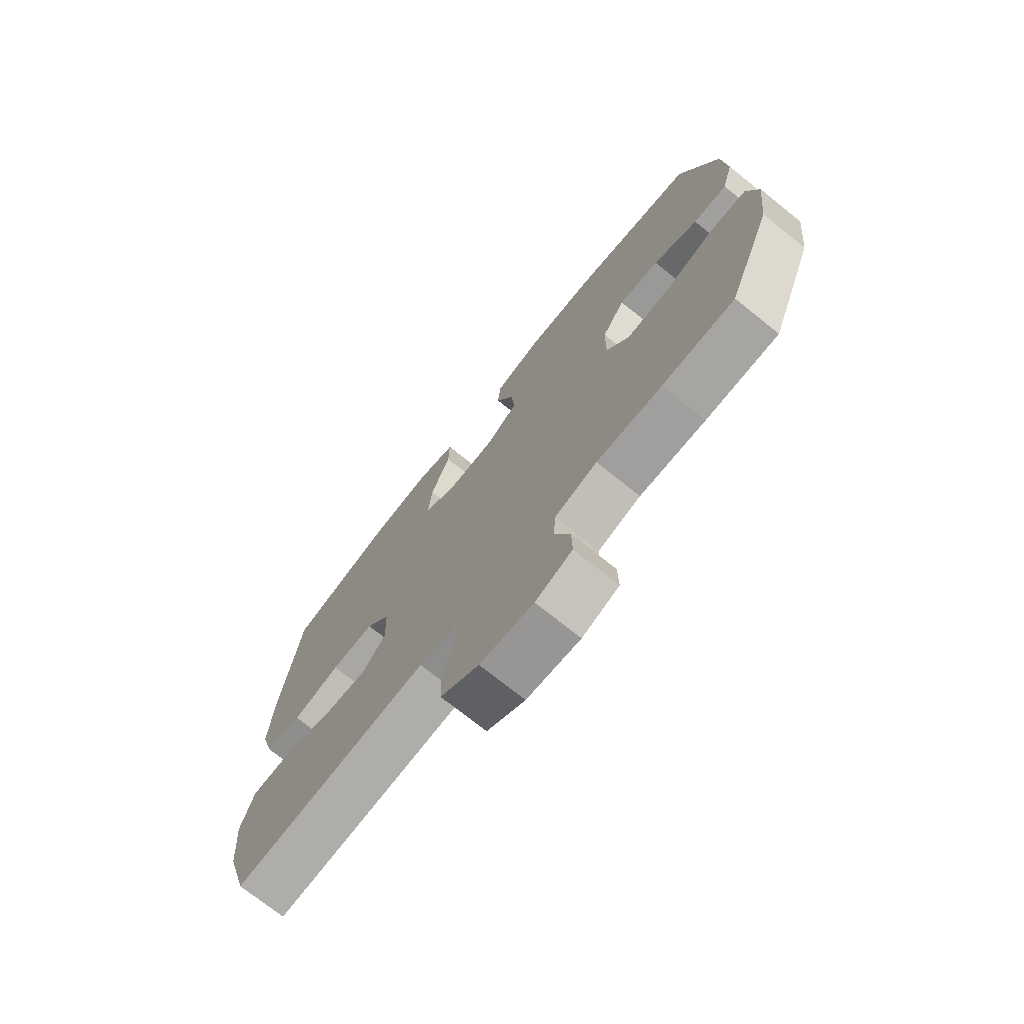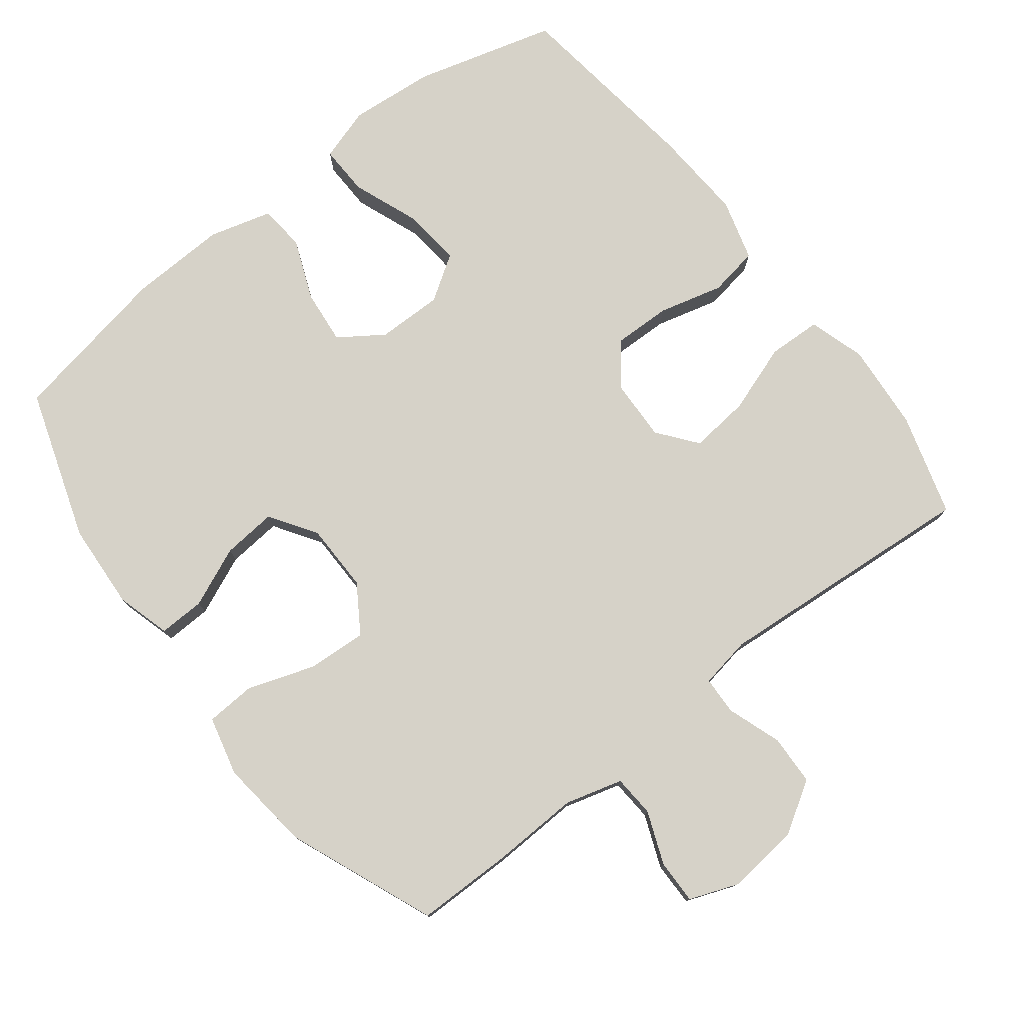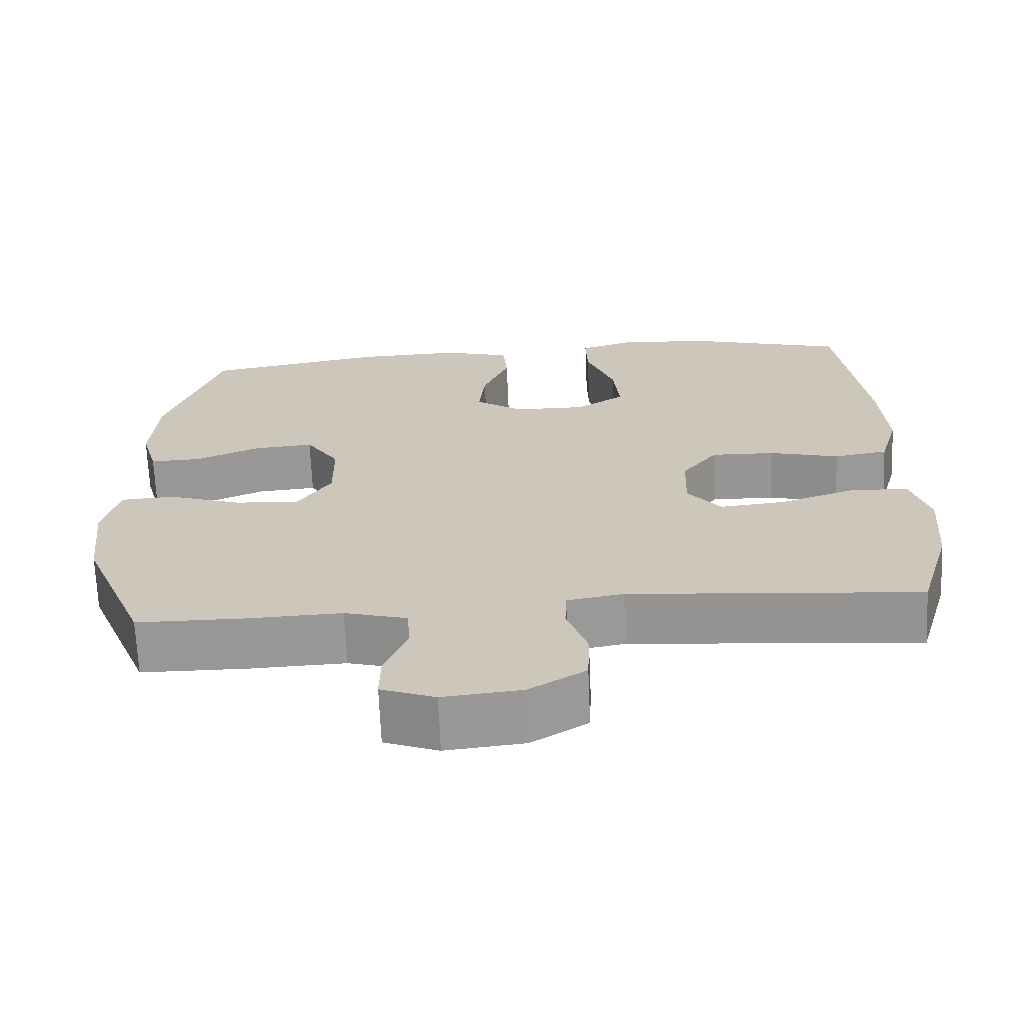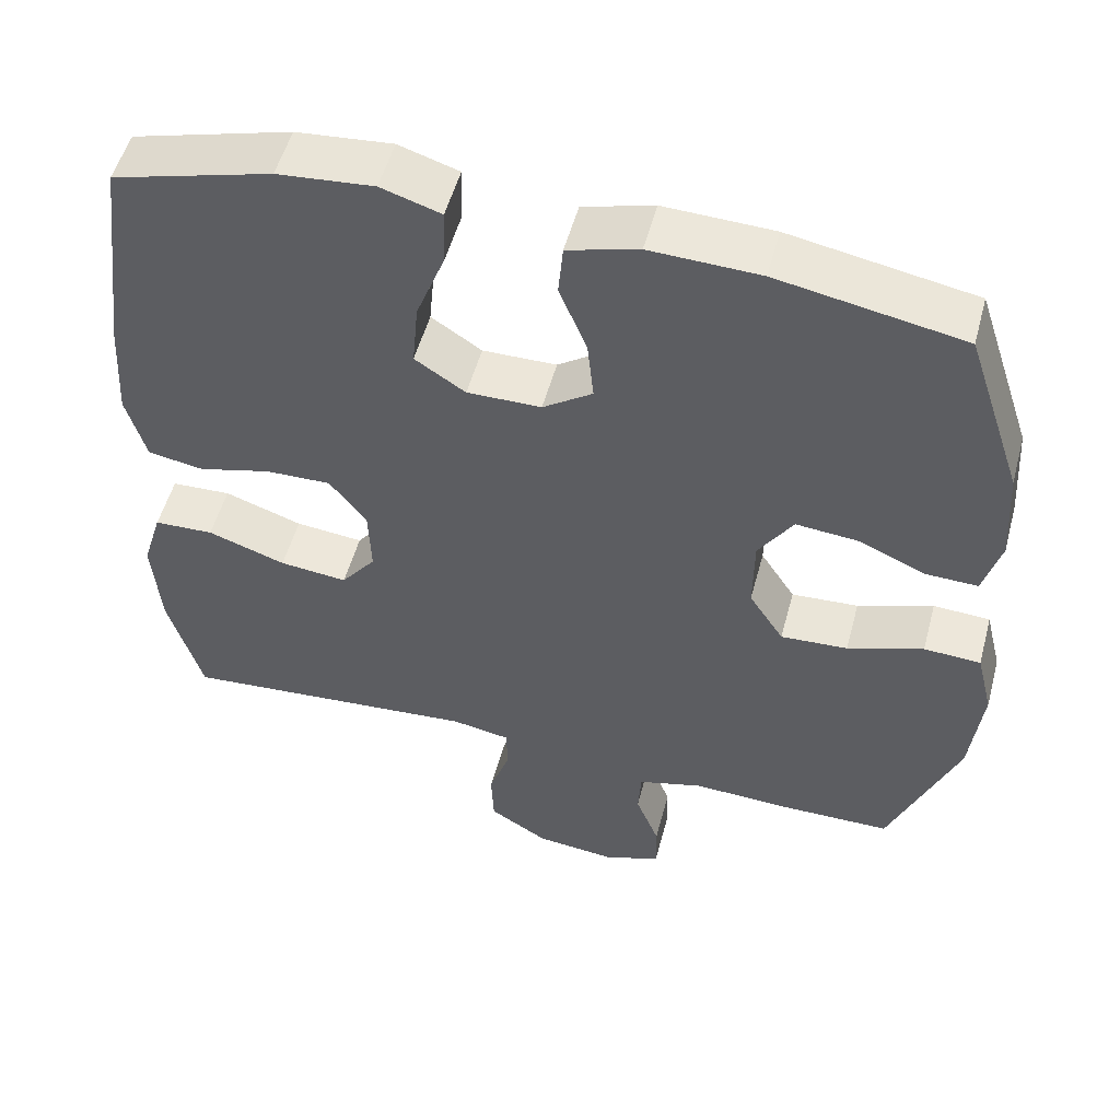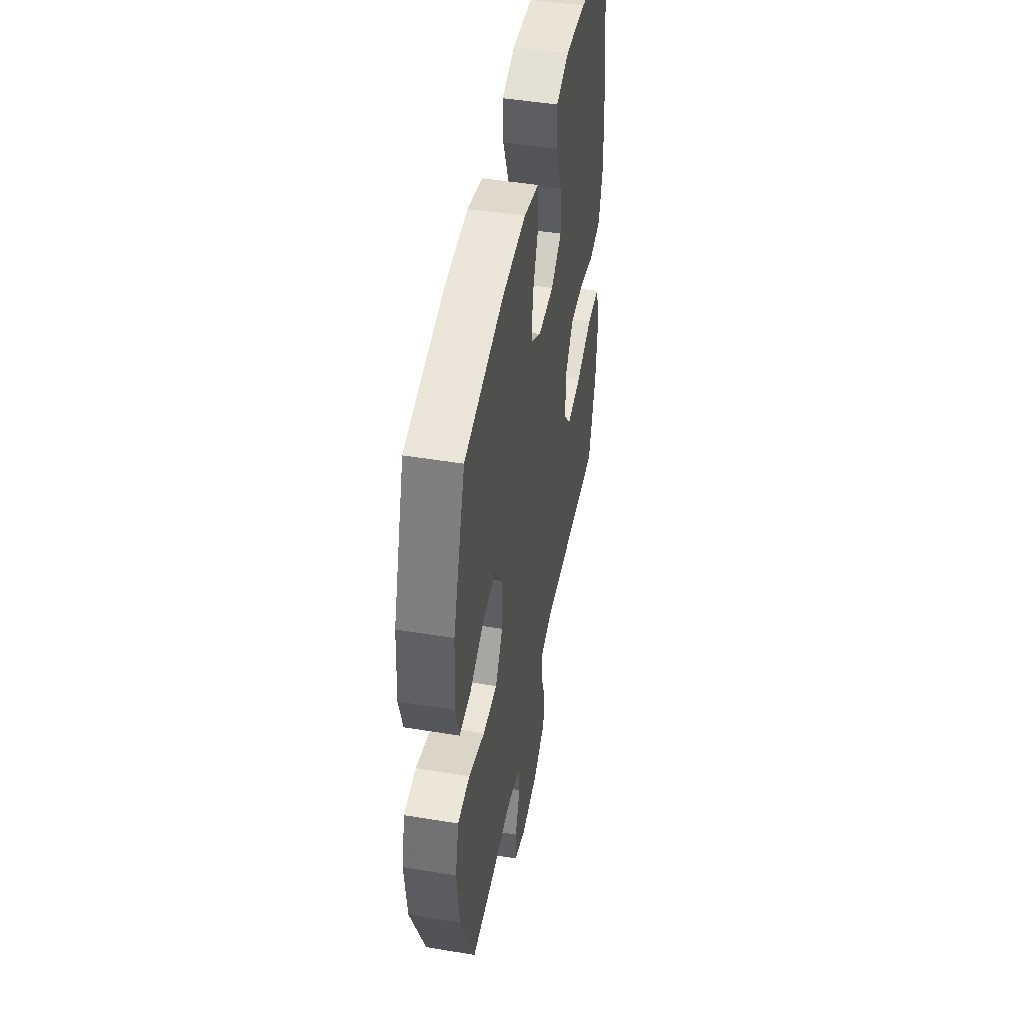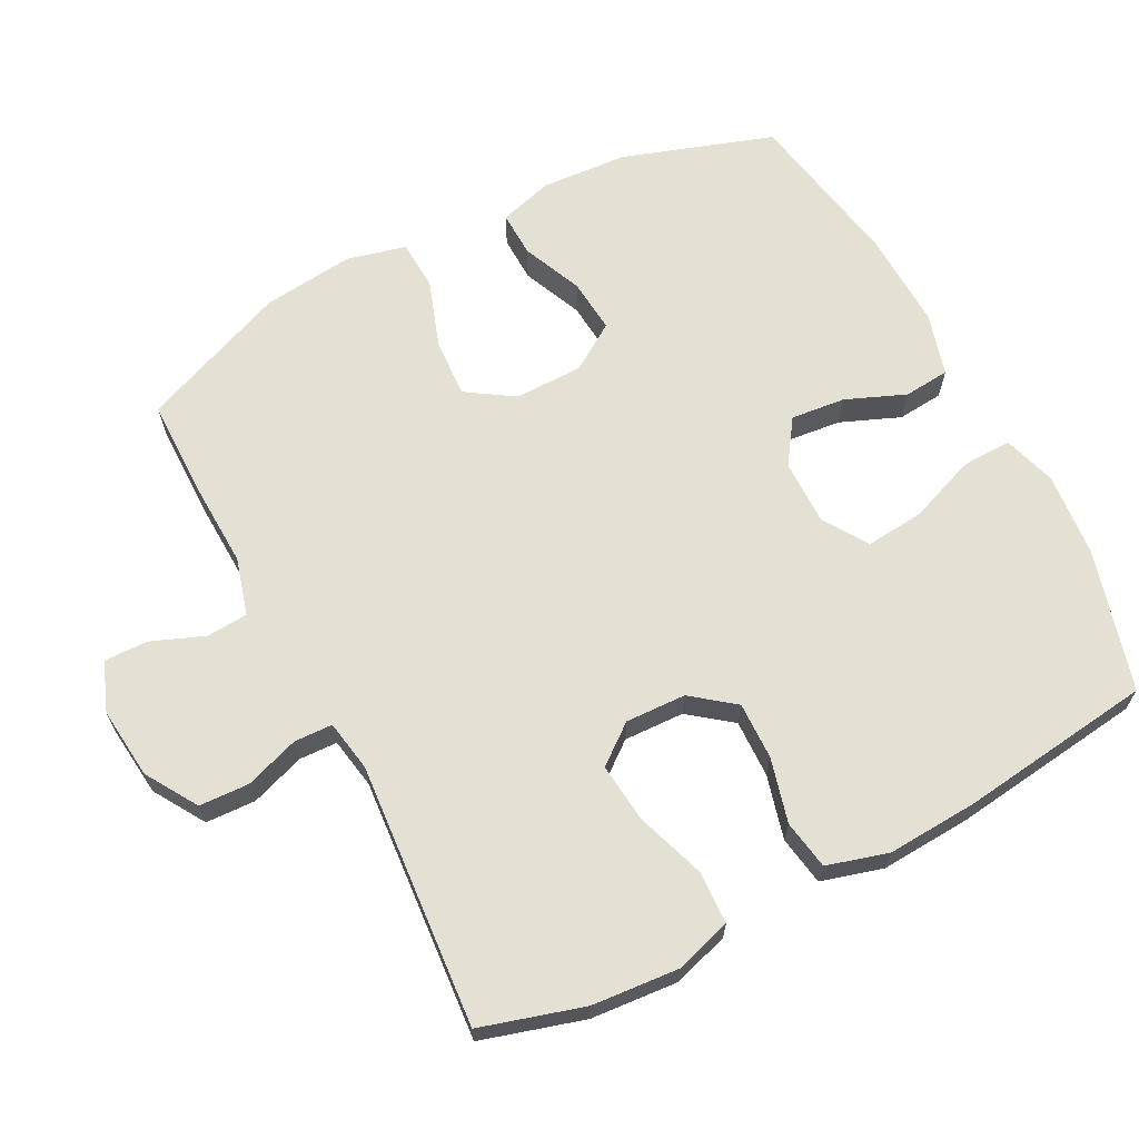
<metadata>
{"format":"obj","ext":"obj","renderer":"f3d","projection":"perspective","resolution":1024,"background":"white","views":[{"elev":-73.3,"azim":51.3,"up":"+Z"},{"elev":77.6,"azim":142.2,"up":"+Y"},{"elev":-68.1,"azim":-177.6,"up":"+Z"},{"elev":52.5,"azim":14.9,"up":"+Z"},{"elev":47.1,"azim":100.6,"up":"+Z"},{"elev":65.9,"azim":-117.4,"up":"+Y"}]}
</metadata>
<code>
v 0.5 0.07 -0.5
v 0.361 0.07 -0.501
v 0.235 0.07 -0.496
v 0.153 0.07 -0.519
v 0.149 0.07 -0.579
v 0.179 0.07 -0.655
v 0.18 0.07 -0.718
v 0.109 0.07 -0.745
v 0.006 0.07 -0.734
v -0.068 0.07 -0.688
v -0.071 0.07 -0.616
v -0.044 0.07 -0.538
v -0.046 0.07 -0.483
v -0.12 0.07 -0.47
v -0.5 0.07 -0.5
v -0.543 0.07 -0.353
v -0.553 0.07 -0.228
v -0.528 0.07 -0.147
v -0.452 0.07 -0.144
v -0.353 0.07 -0.178
v -0.267 0.07 -0.187
v -0.223 0.07 -0.131
v -0.226 0.07 -0.044
v -0.273 0.07 0.017
v -0.356 0.07 0.015
v -0.448 0.07 -0.009
v -0.519 0.07 0.003
v -0.544 0.07 0.091
v -0.536 0.07 0.222
v -0.5 0.07 0.5
v -0.298 0.07 0.556
v -0.176 0.07 0.567
v -0.1 0.07 0.543
v -0.102 0.07 0.471
v -0.139 0.07 0.375
v -0.147 0.07 0.291
v -0.083 0.07 0.249
v 0.011 0.07 0.25
v 0.074 0.07 0.293
v 0.066 0.07 0.371
v 0.031 0.07 0.457
v 0.037 0.07 0.523
v 0.127 0.07 0.548
v 0.266 0.07 0.543
v 0.5 0.07 0.5
v 0.572 0.07 0.284
v 0.58 0.07 0.16
v 0.558 0.07 0.082
v 0.492 0.07 0.084
v 0.406 0.07 0.121
v 0.328 0.07 0.128
v 0.284 0.07 0.061
v 0.283 0.07 -0.037
v 0.327 0.07 -0.105
v 0.412 0.07 -0.1
v 0.508 0.07 -0.067
v 0.58 0.07 -0.071
v 0.601 0.07 -0.156
v 0.586 0.07 -0.288
v 0.5 0 -0.5
v 0.361 0 -0.501
v 0.235 0 -0.496
v 0.153 0 -0.519
v 0.149 0 -0.579
v 0.179 0 -0.655
v 0.18 0 -0.718
v 0.109 0 -0.745
v 0.006 0 -0.734
v -0.068 0 -0.688
v -0.071 0 -0.616
v -0.044 0 -0.538
v -0.046 0 -0.483
v -0.12 0 -0.47
v -0.5 0 -0.5
v -0.543 0 -0.353
v -0.553 0 -0.228
v -0.528 0 -0.147
v -0.452 0 -0.144
v -0.353 0 -0.178
v -0.267 0 -0.187
v -0.223 0 -0.131
v -0.226 0 -0.044
v -0.273 0 0.017
v -0.356 0 0.015
v -0.448 0 -0.009
v -0.519 0 0.003
v -0.544 0 0.091
v -0.536 0 0.222
v -0.5 0 0.5
v -0.298 0 0.556
v -0.176 0 0.567
v -0.1 0 0.543
v -0.102 0 0.471
v -0.139 0 0.375
v -0.147 0 0.291
v -0.083 0 0.249
v 0.011 0 0.25
v 0.074 0 0.293
v 0.066 0 0.371
v 0.031 0 0.457
v 0.037 0 0.523
v 0.127 0 0.548
v 0.266 0 0.543
v 0.5 0 0.5
v 0.572 0 0.284
v 0.58 0 0.16
v 0.558 0 0.082
v 0.492 0 0.084
v 0.406 0 0.121
v 0.328 0 0.128
v 0.284 0 0.061
v 0.283 0 -0.037
v 0.327 0 -0.105
v 0.412 0 -0.1
v 0.508 0 -0.067
v 0.58 0 -0.071
v 0.601 0 -0.156
v 0.586 0 -0.288
f 55 56 57 58
f 54 55 58 59
f 47 48 49 50
f 47 50 51
f 46 47 51
f 45 46 51
f 44 45 51 52
f 40 41 42 43
f 39 40 43 44
f 32 33 34 35
f 32 35 36
f 31 32 36
f 30 31 36
f 29 30 36 37
f 25 26 27 28
f 24 25 28 29
f 17 18 19 20
f 17 20 21
f 14 15 16 17
f 13 14 17 21
f 9 10 11 12
f 9 12 13
f 8 9 13
f 5 6 7 8
f 4 5 8 13
f 3 4 13 21
f 54 59 1 2
f 53 54 2 3
f 39 44 52 53
f 38 39 53 3
f 24 29 37 38
f 23 24 38 3
f 22 23 3
f 3 21 22
f 117 116 115 114
f 118 117 114 113
f 109 108 107 106
f 110 109 106
f 110 106 105
f 110 105 104
f 111 110 104 103
f 102 101 100 99
f 103 102 99 98
f 94 93 92 91
f 95 94 91
f 95 91 90
f 95 90 89
f 96 95 89 88
f 87 86 85 84
f 88 87 84 83
f 79 78 77 76
f 80 79 76
f 76 75 74 73
f 80 76 73 72
f 71 70 69 68
f 72 71 68
f 72 68 67
f 67 66 65 64
f 72 67 64 63
f 80 72 63 62
f 61 60 118 113
f 62 61 113 112
f 112 111 103 98
f 62 112 98 97
f 97 96 88 83
f 62 97 83 82
f 62 82 81
f 81 80 62
f 1 60 61 2
f 2 61 62 3
f 3 62 63 4
f 4 63 64 5
f 5 64 65 6
f 6 65 66 7
f 7 66 67 8
f 8 67 68 9
f 9 68 69 10
f 10 69 70 11
f 11 70 71 12
f 12 71 72 13
f 13 72 73 14
f 14 73 74 15
f 15 74 75 16
f 16 75 76 17
f 17 76 77 18
f 18 77 78 19
f 19 78 79 20
f 20 79 80 21
f 21 80 81 22
f 22 81 82 23
f 23 82 83 24
f 24 83 84 25
f 25 84 85 26
f 26 85 86 27
f 27 86 87 28
f 28 87 88 29
f 29 88 89 30
f 30 89 90 31
f 31 90 91 32
f 32 91 92 33
f 33 92 93 34
f 34 93 94 35
f 35 94 95 36
f 36 95 96 37
f 37 96 97 38
f 38 97 98 39
f 39 98 99 40
f 40 99 100 41
f 41 100 101 42
f 42 101 102 43
f 43 102 103 44
f 44 103 104 45
f 45 104 105 46
f 46 105 106 47
f 47 106 107 48
f 48 107 108 49
f 49 108 109 50
f 50 109 110 51
f 51 110 111 52
f 52 111 112 53
f 53 112 113 54
f 54 113 114 55
f 55 114 115 56
f 56 115 116 57
f 57 116 117 58
f 58 117 118 59
f 59 118 60 1

</code>
